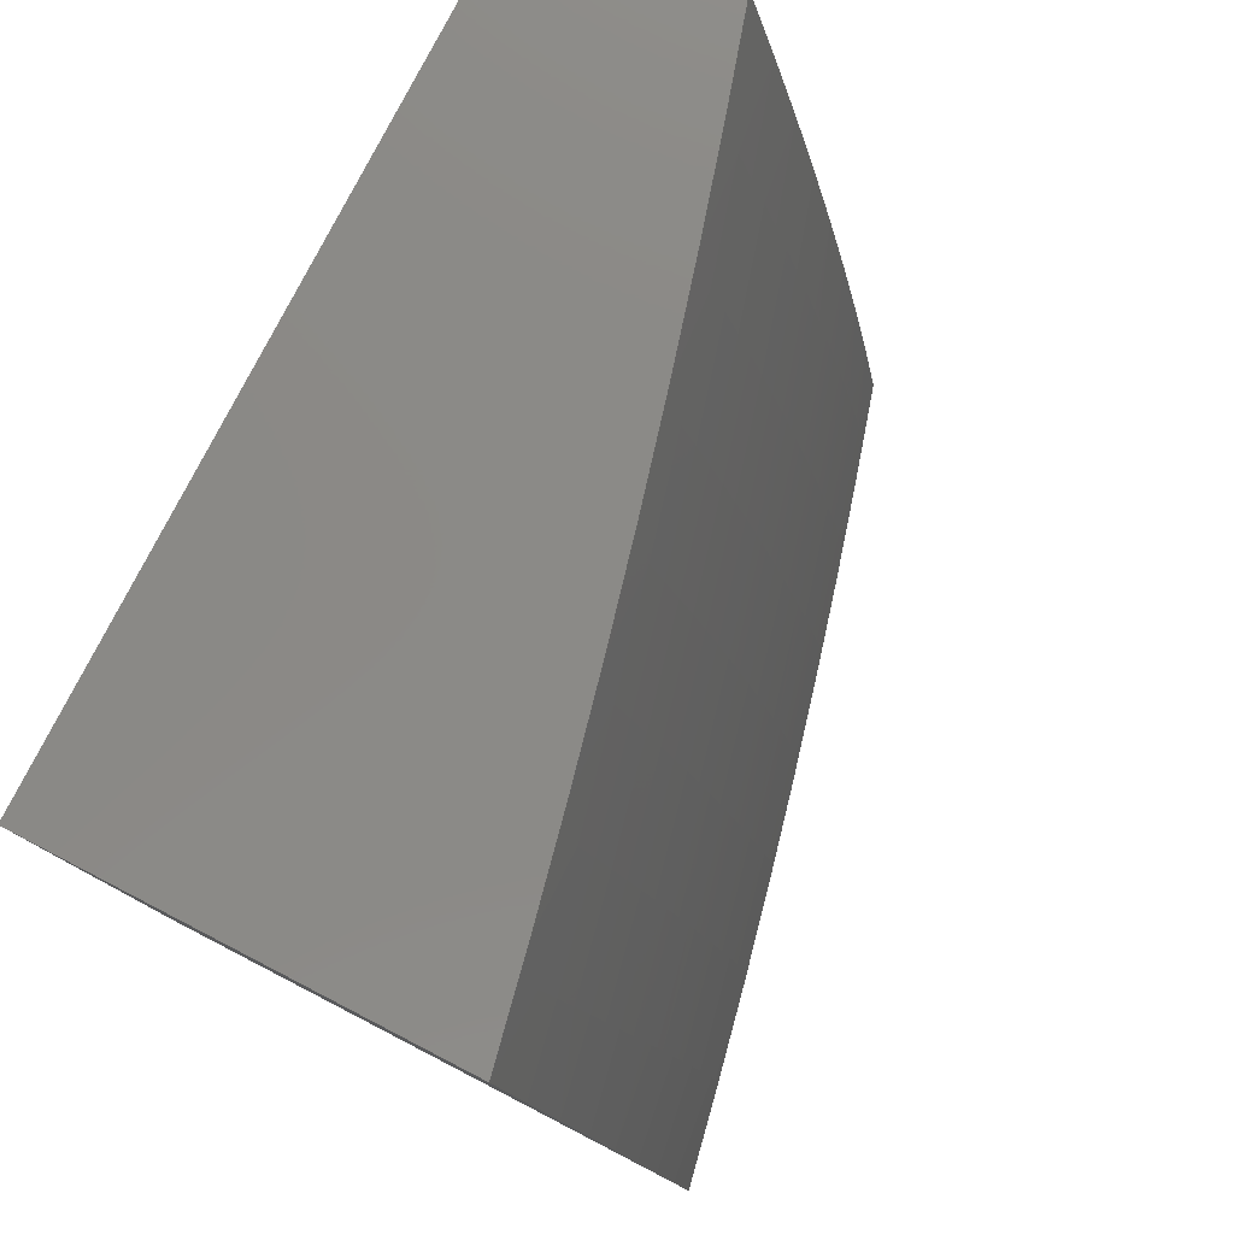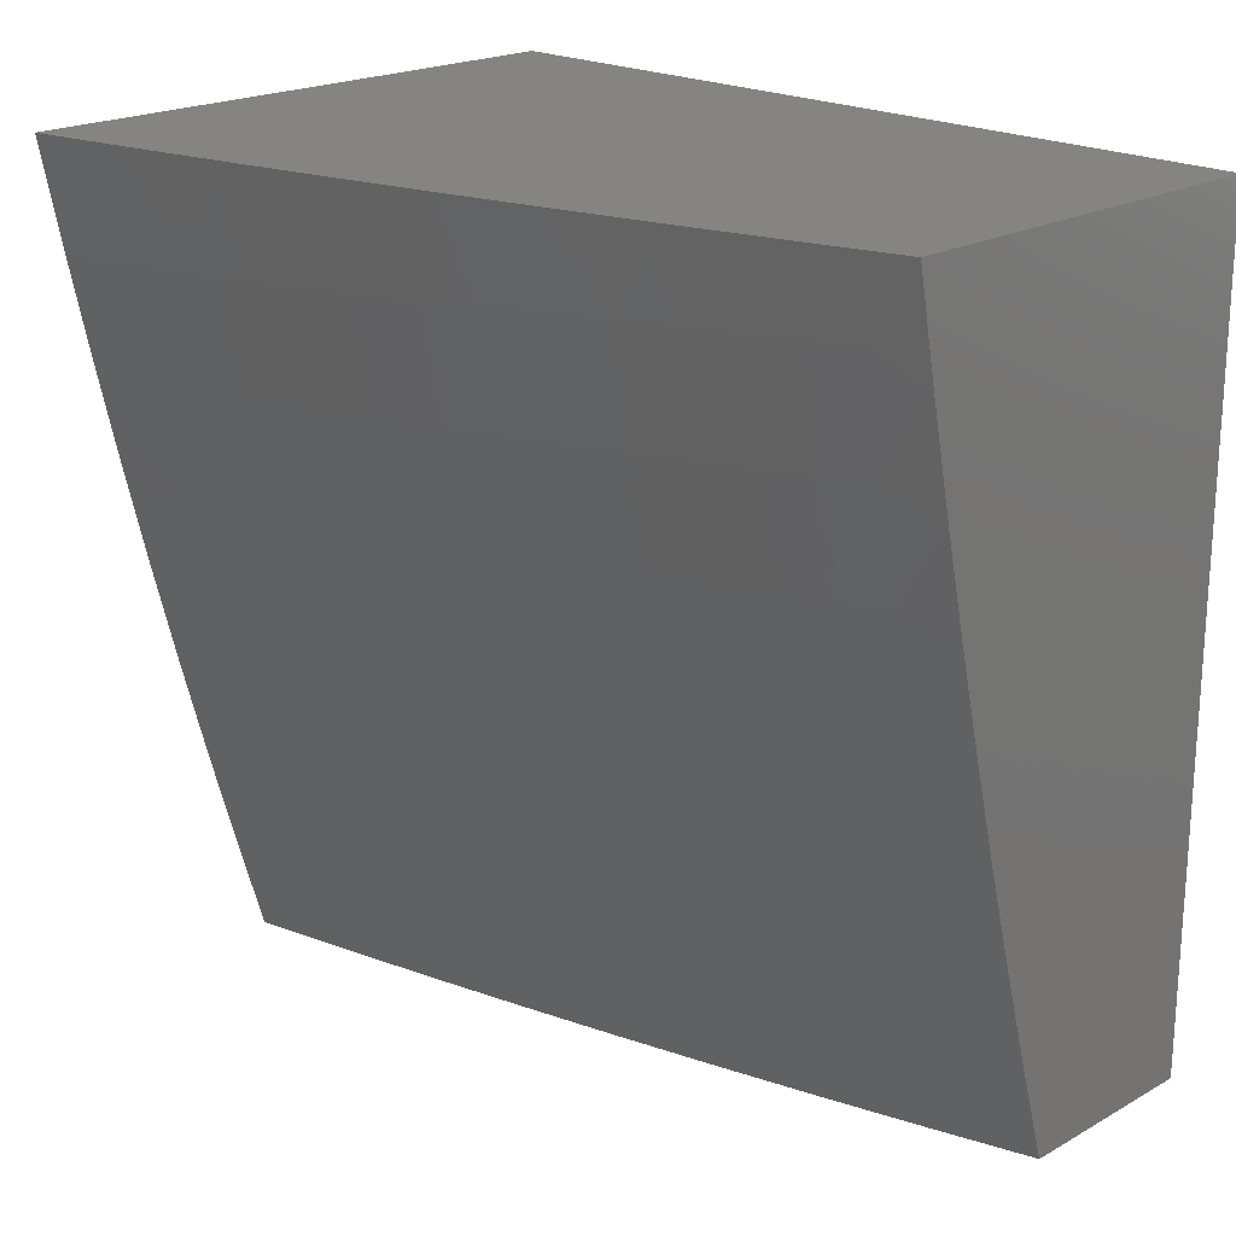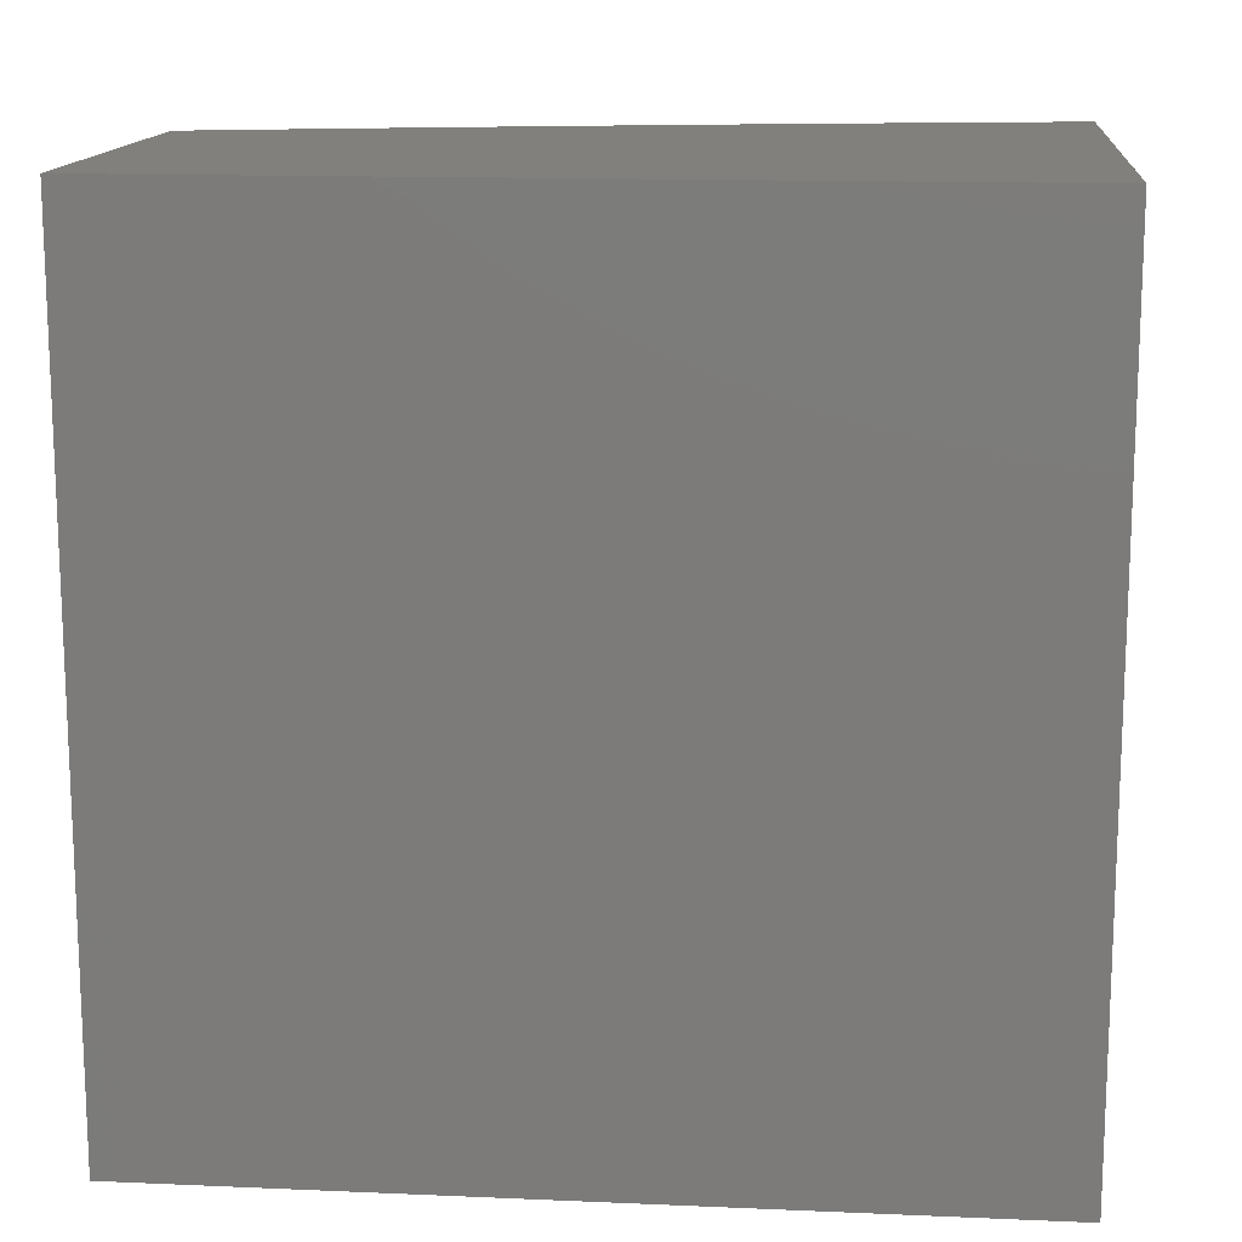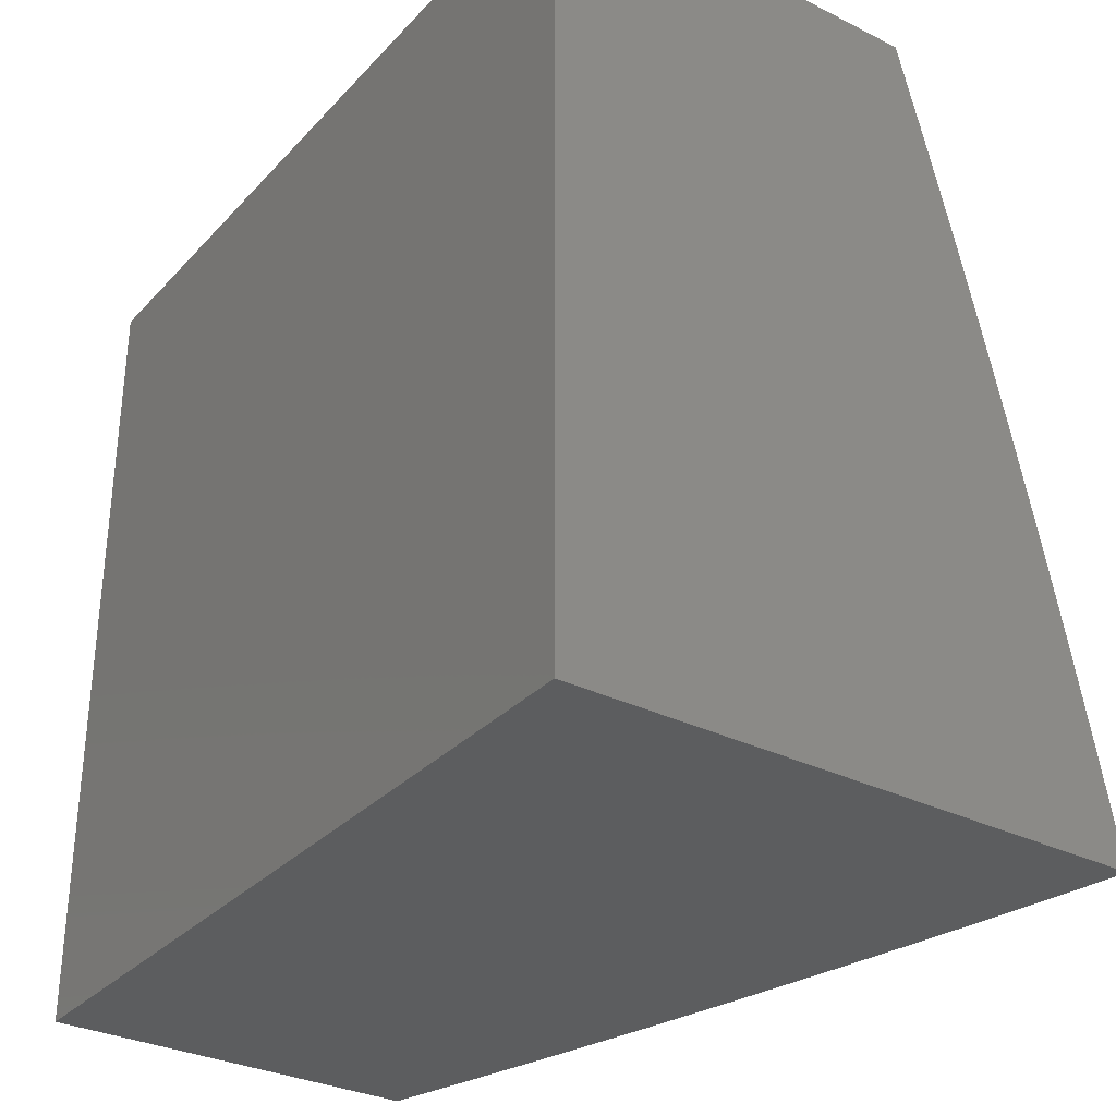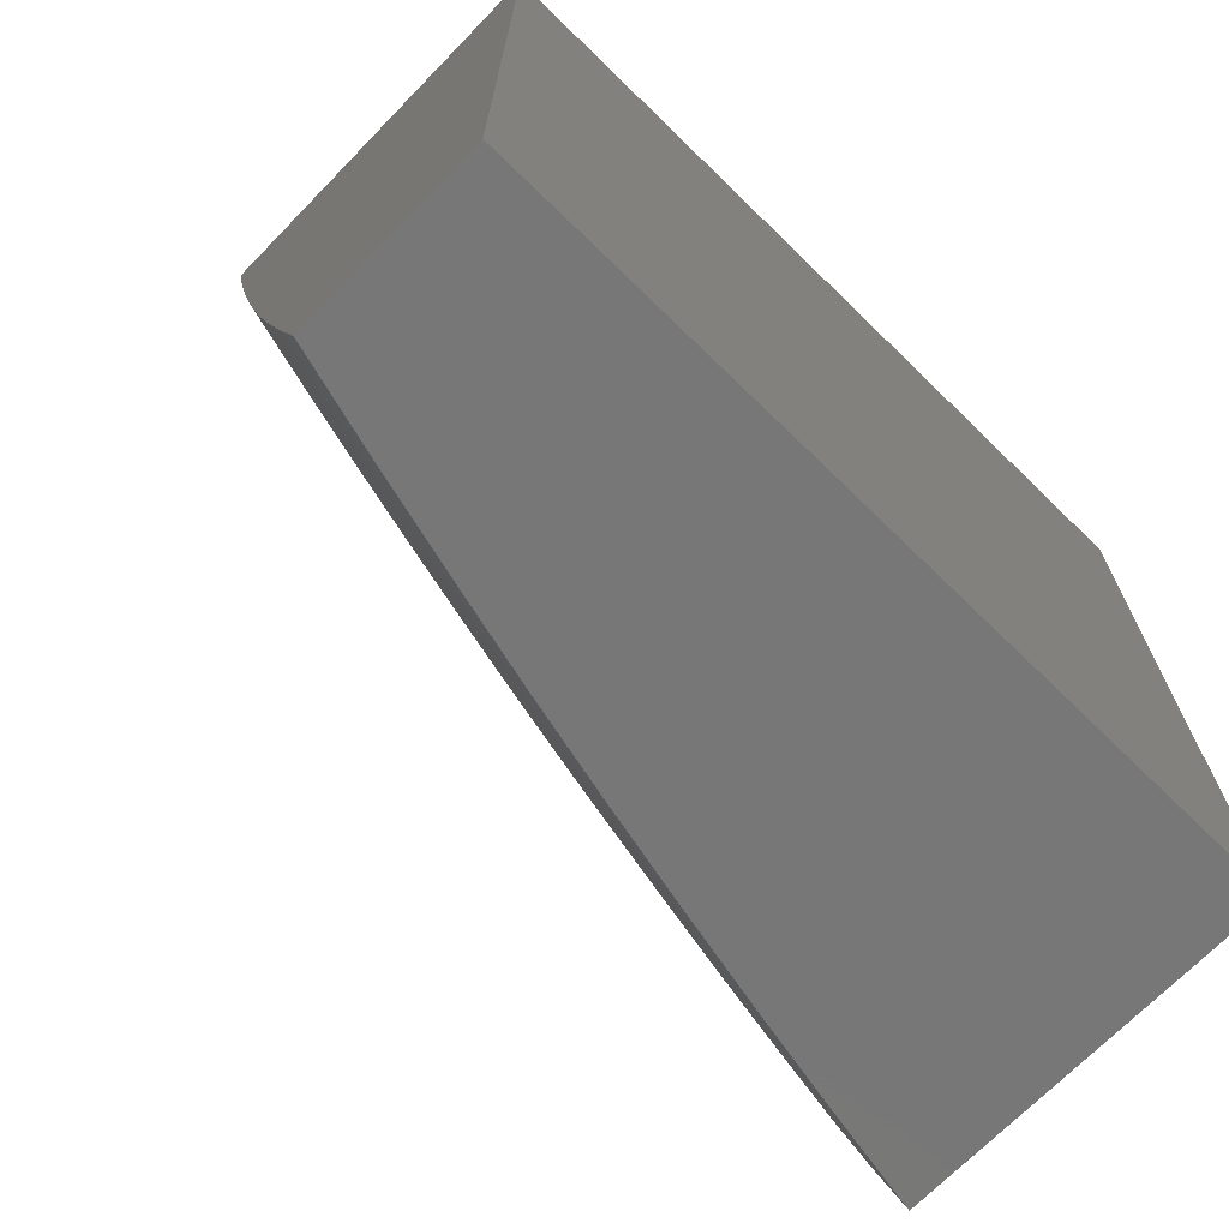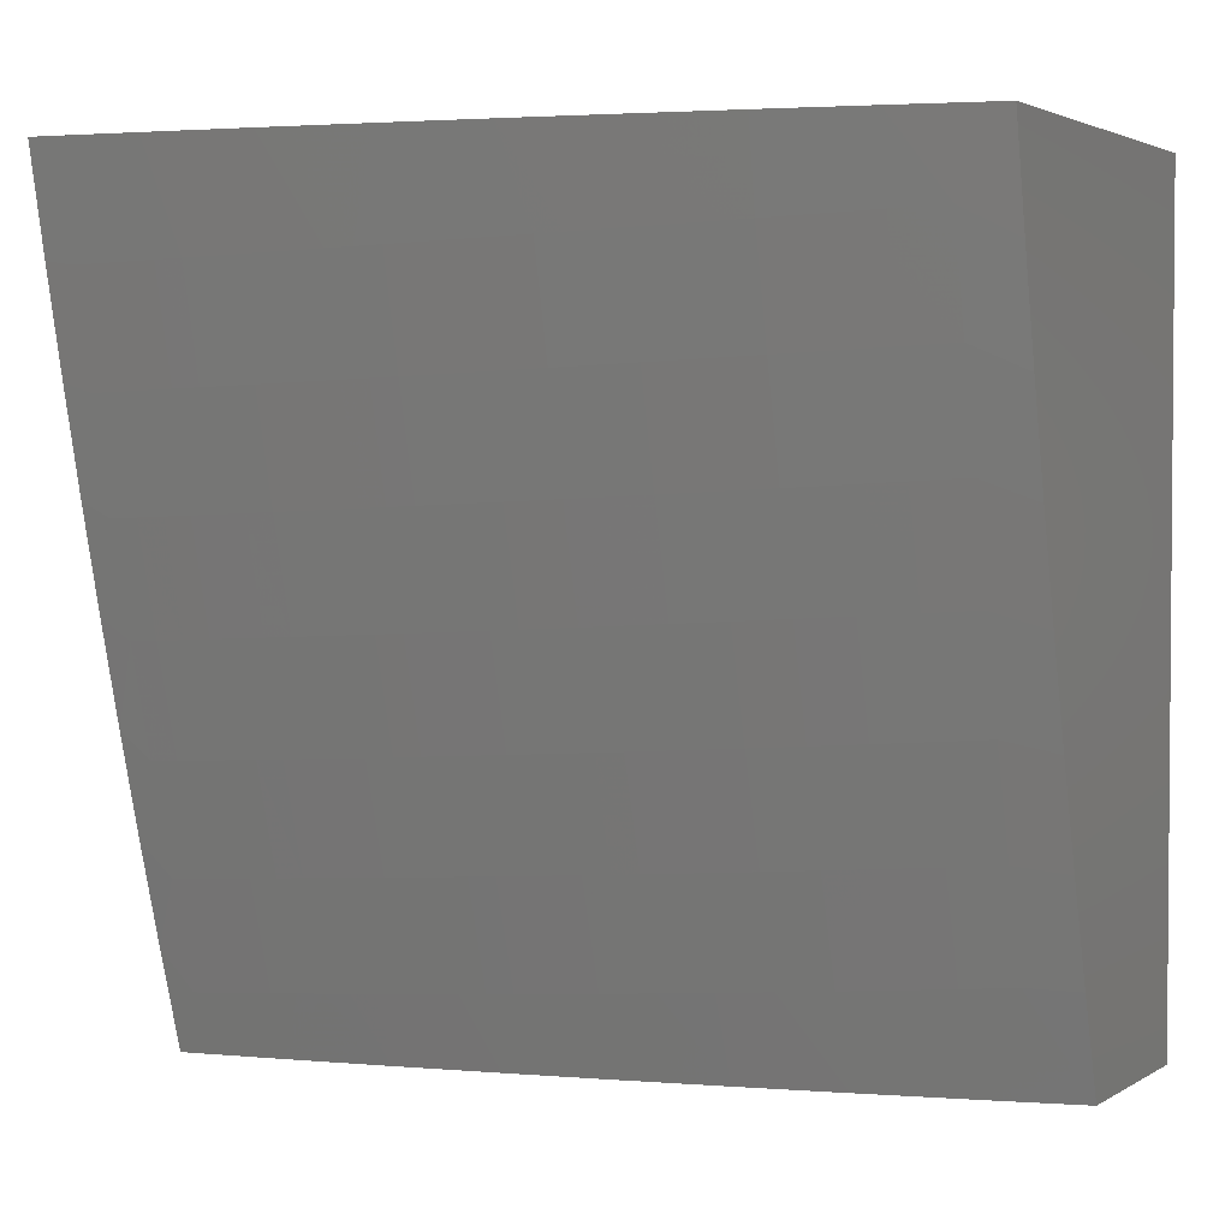
<metadata>
{"format":"stl","ext":"stl","renderer":"f3d","projection":"perspective","resolution":1024,"background":"white","views":[{"elev":79.2,"azim":-152.7,"up":"+Z"},{"elev":20.7,"azim":-45.1,"up":"+Y"},{"elev":14.2,"azim":95.4,"up":"+Y"},{"elev":-31.5,"azim":144.9,"up":"+Z"},{"elev":-70.1,"azim":45.7,"up":"+Y"},{"elev":2.7,"azim":-61.5,"up":"+Y"}]}
</metadata>
<code>
# stl→obj: 204 verts, 404 faces
v -10.68 -2.126 2
v -10.68 -2.131 2.031
v -10.71 -2 2
v -10.67 -2.13 2.062
v -10.69 -2 2.126
v -10.67 -2.129 2.093
v -10.66 -2.128 2.125
v -10.63 -2.26 2.125
v -10.63 -2.259 2.156
v -10.6 -2.391 2.156
v -10.59 -2.39 2.187
v -10.56 -2.522 2.187
v -10.55 -2.521 2.218
v -10.52 -2.653 2.218
v -10.51 -2.652 2.249
v -10.48 -2.784 2.249
v -10.47 -2.782 2.281
v -10.43 -2.914 2.281
v -10.43 -2.913 2.312
v -10.41 -3 2.252
v -10.39 -3 2.377
v -10.66 -2.252 2
v -10.65 -2.264 2.031
v -10.64 -2.263 2.062
v -10.61 -2.395 2.062
v -10.61 -2.394 2.093
v -10.58 -2.526 2.093
v -10.57 -2.525 2.125
v -10.54 -2.657 2.125
v -10.53 -2.656 2.156
v -10.5 -2.788 2.156
v -10.49 -2.787 2.187
v -10.45 -2.919 2.187
v -10.45 -2.918 2.218
v -10.44 -2.916 2.249
v -10.63 -2.378 2
v -10.62 -2.396 2.031
v -10.58 -2.528 2.062
v -10.54 -2.659 2.093
v -10.5 -2.79 2.125
v -10.46 -2.921 2.156
v -10.44 -3 2.126
v -10.6 -2.503 2
v -10.59 -2.529 2.031
v -10.55 -2.66 2.062
v -10.51 -2.791 2.093
v -10.46 -2.922 2.125
v -10.57 -2.628 2
v -10.55 -2.662 2.031
v -10.51 -2.793 2.062
v -10.47 -2.924 2.093
v -10.53 -2.752 2
v -10.52 -2.794 2.031
v -10.47 -2.925 2.062
v -10.5 -2.876 2
v -10.48 -2.927 2.031
v -10.46 -3 2
v -10.36 -3 2.503
v -10.4 -2.906 2.437
v -10.41 -2.908 2.405
v -10.42 -2.909 2.374
v -10.45 -2.777 2.374
v -10.46 -2.779 2.343
v -10.5 -2.647 2.343
v -10.5 -2.649 2.312
v -10.54 -2.517 2.312
v -10.54 -2.518 2.281
v -10.57 -2.386 2.281
v -10.58 -2.387 2.249
v -10.61 -2.255 2.249
v -10.62 -2.257 2.218
v -10.64 -2.125 2.218
v -10.65 -2.126 2.187
v -10.66 -2 2.252
v -10.33 -3 2.627
v -10.38 -2.899 2.562
v -10.38 -2.9 2.531
v -10.39 -2.902 2.499
v -10.43 -2.771 2.499
v -10.43 -2.772 2.468
v -10.47 -2.641 2.468
v -10.48 -2.642 2.437
v -10.51 -2.511 2.437
v -10.52 -2.512 2.405
v -10.55 -2.38 2.405
v -10.56 -2.382 2.374
v -10.59 -2.25 2.374
v -10.59 -2.251 2.343
v -10.62 -2.12 2.343
v -10.63 -2.121 2.312
v -10.64 -2 2.377
v -10.3 -3 2.752
v -10.35 -2.891 2.687
v -10.36 -2.895 2.624
v -10.42 -2.767 2.562
v -10.42 -2.769 2.531
v -10.46 -2.637 2.531
v -10.46 -2.639 2.499
v -10.5 -2.508 2.499
v -10.5 -2.509 2.468
v -10.54 -2.377 2.468
v -10.54 -2.379 2.437
v -10.57 -2.247 2.437
v -10.58 -2.249 2.405
v -10.61 -2.117 2.405
v -10.61 -2.118 2.374
v -10.27 -3 2.876
v -10.32 -2.883 2.812
v -10.34 -2.887 2.75
v -10.39 -2.76 2.687
v -10.4 -2.764 2.624
v -10.44 -2.632 2.624
v -10.45 -2.636 2.562
v -10.48 -2.504 2.562
v -10.49 -2.506 2.531
v -10.52 -2.374 2.531
v -10.53 -2.376 2.499
v -10.56 -2.245 2.499
v -10.57 -2.246 2.468
v -10.59 -2.115 2.468
v -10.6 -2.116 2.437
v -10.61 -2 2.502
v -10.24 -3 3
v -10.29 -2.874 2.937
v -10.31 -2.879 2.875
v -10.36 -2.752 2.812
v -10.37 -2.756 2.75
v -10.41 -2.625 2.75
v -10.42 -2.629 2.687
v -10.46 -2.498 2.687
v -10.47 -2.501 2.624
v -10.5 -2.37 2.624
v -10.52 -2.373 2.562
v -10.55 -2.242 2.562
v -10.55 -2.243 2.531
v -10.58 -2.112 2.531
v -10.59 -2.113 2.499
v -10.27 -2.876 3
v -10.31 -2.752 3
v -10.33 -2.744 2.937
v -10.34 -2.628 3
v -10.36 -2.614 2.937
v -10.37 -2.503 3
v -10.4 -2.483 2.937
v -10.41 -2.378 3
v -10.43 -2.353 2.937
v -10.43 -2.252 3
v -10.46 -2.223 2.937
v -10.46 -2.126 3
v -10.49 -2.093 2.937
v -10.49 -2 3
v -10.52 -2 2.876
v -10.55 -2 2.752
v -10.52 -2.099 2.812
v -10.5 -2.096 2.875
v -10.58 -2 2.627
v -10.55 -2.105 2.687
v -10.53 -2.102 2.75
v -10.49 -2.23 2.812
v -10.47 -2.226 2.875
v -10.44 -2.357 2.875
v -10.57 -2.111 2.562
v -10.56 -2.108 2.624
v -10.52 -2.236 2.687
v -10.5 -2.233 2.75
v -10.47 -2.363 2.75
v -10.46 -2.36 2.812
v -10.43 -2.491 2.812
v -10.41 -2.487 2.875
v -10.38 -2.618 2.875
v -10.64 -2.261 2.093
v -10.66 -2.127 2.156
v -10.62 -2.258 2.187
v -10.64 -2.123 2.249
v -10.63 -2.122 2.281
v -10.6 -2.253 2.312
v -10.56 -2.383 2.343
v -10.52 -2.514 2.374
v -10.48 -2.644 2.405
v -10.44 -2.774 2.437
v -10.4 -2.904 2.468
v -10.6 -2.254 2.281
v -10.53 -2.239 2.624
v -10.6 -2.393 2.125
v -10.59 -2.389 2.218
v -10.55 -2.519 2.249
v -10.51 -2.65 2.281
v -10.47 -2.781 2.312
v -10.42 -2.911 2.343
v -10.57 -2.385 2.312
v -10.49 -2.367 2.687
v -10.57 -2.524 2.156
v -10.53 -2.515 2.343
v -10.44 -2.494 2.75
v -10.53 -2.655 2.187
v -10.49 -2.646 2.374
v -10.39 -2.621 2.812
v -10.48 -2.785 2.218
v -10.45 -2.776 2.405
v -10.34 -2.748 2.875
v -10 -3 3
v -10 -3 2
v -10 -2 2
v -10 -2 3
f 1 2 3
f 3 2 4
f 3 4 5
f 5 4 6
f 5 6 7
f 7 6 8
f 7 8 9
f 9 8 10
f 9 10 11
f 11 10 12
f 11 12 13
f 13 12 14
f 13 14 15
f 15 14 16
f 15 16 17
f 17 16 18
f 17 18 19
f 19 18 20
f 19 20 21
f 1 22 2
f 2 22 23
f 2 23 24
f 24 23 25
f 24 25 26
f 26 25 27
f 26 27 28
f 28 27 29
f 28 29 30
f 30 29 31
f 30 31 32
f 32 31 33
f 32 33 34
f 34 33 20
f 34 20 35
f 35 20 18
f 35 18 16
f 22 36 23
f 23 36 37
f 23 37 25
f 25 37 38
f 25 38 27
f 27 38 39
f 27 39 29
f 29 39 40
f 29 40 31
f 31 40 41
f 31 41 33
f 33 41 42
f 33 42 20
f 36 43 37
f 37 43 44
f 37 44 38
f 38 44 45
f 38 45 39
f 39 45 46
f 39 46 40
f 40 46 47
f 40 47 41
f 41 47 42
f 43 48 44
f 44 48 49
f 44 49 45
f 45 49 50
f 45 50 46
f 46 50 51
f 46 51 47
f 47 51 42
f 48 52 49
f 49 52 53
f 49 53 50
f 50 53 54
f 50 54 51
f 51 54 42
f 52 55 53
f 53 55 56
f 53 56 54
f 54 56 57
f 54 57 42
f 55 57 56
f 58 59 21
f 21 59 60
f 21 60 61
f 61 60 62
f 61 62 63
f 63 62 64
f 63 64 65
f 65 64 66
f 65 66 67
f 67 66 68
f 67 68 69
f 69 68 70
f 69 70 71
f 71 70 72
f 71 72 73
f 73 72 74
f 73 74 5
f 75 76 58
f 58 76 77
f 58 77 78
f 78 77 79
f 78 79 80
f 80 79 81
f 80 81 82
f 82 81 83
f 82 83 84
f 84 83 85
f 84 85 86
f 86 85 87
f 86 87 88
f 88 87 89
f 88 89 90
f 90 89 91
f 90 91 74
f 92 93 75
f 75 93 94
f 75 94 76
f 76 94 95
f 76 95 96
f 96 95 97
f 96 97 98
f 98 97 99
f 98 99 100
f 100 99 101
f 100 101 102
f 102 101 103
f 102 103 104
f 104 103 105
f 104 105 106
f 106 105 91
f 106 91 89
f 107 108 92
f 92 108 109
f 92 109 93
f 93 109 110
f 93 110 111
f 111 110 112
f 111 112 113
f 113 112 114
f 113 114 115
f 115 114 116
f 115 116 117
f 117 116 118
f 117 118 119
f 119 118 120
f 119 120 121
f 121 120 122
f 121 122 91
f 123 124 107
f 107 124 125
f 107 125 108
f 108 125 126
f 108 126 127
f 127 126 128
f 127 128 129
f 129 128 130
f 129 130 131
f 131 130 132
f 131 132 133
f 133 132 134
f 133 134 135
f 135 134 136
f 135 136 137
f 137 136 122
f 137 122 120
f 123 138 124
f 124 138 139
f 124 139 140
f 140 139 141
f 140 141 142
f 142 141 143
f 142 143 144
f 144 143 145
f 144 145 146
f 146 145 147
f 146 147 148
f 148 147 149
f 148 149 150
f 150 149 151
f 150 151 152
f 153 154 152
f 152 154 155
f 152 155 150
f 150 155 148
f 156 157 153
f 153 157 158
f 153 158 154
f 154 158 159
f 154 159 160
f 160 159 161
f 160 161 146
f 146 161 144
f 122 162 156
f 156 162 163
f 156 163 157
f 157 163 164
f 157 164 165
f 165 164 166
f 165 166 167
f 167 166 168
f 167 168 169
f 169 168 170
f 169 170 142
f 142 170 140
f 2 24 4
f 4 24 171
f 4 171 6
f 6 171 8
f 73 5 172
f 172 5 7
f 172 7 9
f 73 172 173
f 173 172 9
f 173 9 11
f 72 174 74
f 74 174 175
f 74 175 90
f 90 175 176
f 90 176 88
f 88 176 177
f 88 177 86
f 86 177 178
f 86 178 84
f 84 178 179
f 84 179 82
f 82 179 180
f 82 180 80
f 80 180 181
f 80 181 78
f 78 181 58
f 72 70 174
f 174 70 182
f 174 182 175
f 175 182 176
f 121 91 105
f 104 106 87
f 87 106 89
f 119 121 103
f 103 121 105
f 162 122 136
f 135 137 118
f 118 137 120
f 136 134 162
f 162 134 183
f 162 183 163
f 163 183 164
f 159 158 165
f 165 158 157
f 148 155 160
f 160 155 154
f 24 26 171
f 171 26 184
f 171 184 8
f 8 184 10
f 73 173 71
f 71 173 185
f 71 185 69
f 69 185 186
f 69 186 67
f 67 186 187
f 67 187 65
f 65 187 188
f 65 188 63
f 63 188 189
f 63 189 61
f 61 189 21
f 185 173 11
f 70 68 182
f 182 68 190
f 182 190 176
f 176 190 177
f 102 104 85
f 85 104 87
f 117 119 101
f 101 119 103
f 133 135 116
f 116 135 118
f 134 132 183
f 183 132 191
f 183 191 164
f 164 191 166
f 161 159 167
f 167 159 165
f 146 148 160
f 26 28 184
f 184 28 192
f 184 192 10
f 10 192 12
f 186 185 13
f 13 185 11
f 68 66 190
f 190 66 193
f 190 193 177
f 177 193 178
f 100 102 83
f 83 102 85
f 115 117 99
f 99 117 101
f 131 133 114
f 114 133 116
f 132 130 191
f 191 130 194
f 191 194 166
f 166 194 168
f 144 161 169
f 169 161 167
f 28 30 192
f 192 30 195
f 192 195 12
f 12 195 14
f 187 186 15
f 15 186 13
f 66 64 193
f 193 64 196
f 193 196 178
f 178 196 179
f 98 100 81
f 81 100 83
f 113 115 97
f 97 115 99
f 129 131 112
f 112 131 114
f 130 128 194
f 194 128 197
f 194 197 168
f 168 197 170
f 142 144 169
f 30 32 195
f 195 32 198
f 195 198 14
f 14 198 16
f 188 187 17
f 17 187 15
f 64 62 196
f 196 62 199
f 196 199 179
f 179 199 180
f 96 98 79
f 79 98 81
f 111 113 95
f 95 113 97
f 127 129 110
f 110 129 112
f 128 126 197
f 197 126 200
f 197 200 170
f 170 200 140
f 35 16 198
f 35 198 34
f 34 198 32
f 189 188 19
f 19 188 17
f 62 60 199
f 199 60 59
f 199 59 180
f 180 59 181
f 76 96 77
f 77 96 79
f 93 111 94
f 94 111 95
f 108 127 109
f 109 127 110
f 124 140 200
f 124 200 125
f 125 200 126
f 21 189 19
f 58 181 59
f 123 107 201
f 201 107 92
f 201 92 202
f 202 92 75
f 202 75 58
f 58 21 202
f 202 21 20
f 202 20 42
f 42 57 202
f 57 55 202
f 202 55 52
f 202 52 203
f 203 52 48
f 203 48 43
f 43 36 203
f 203 36 22
f 203 22 1
f 1 3 203
f 151 149 204
f 204 149 147
f 204 147 145
f 145 143 204
f 204 143 141
f 204 141 139
f 204 139 201
f 201 139 138
f 201 138 123
f 3 5 203
f 203 5 74
f 203 74 91
f 91 122 203
f 203 122 156
f 203 156 204
f 204 156 153
f 204 153 152
f 152 151 204
f 201 202 204
f 204 202 203

</code>
